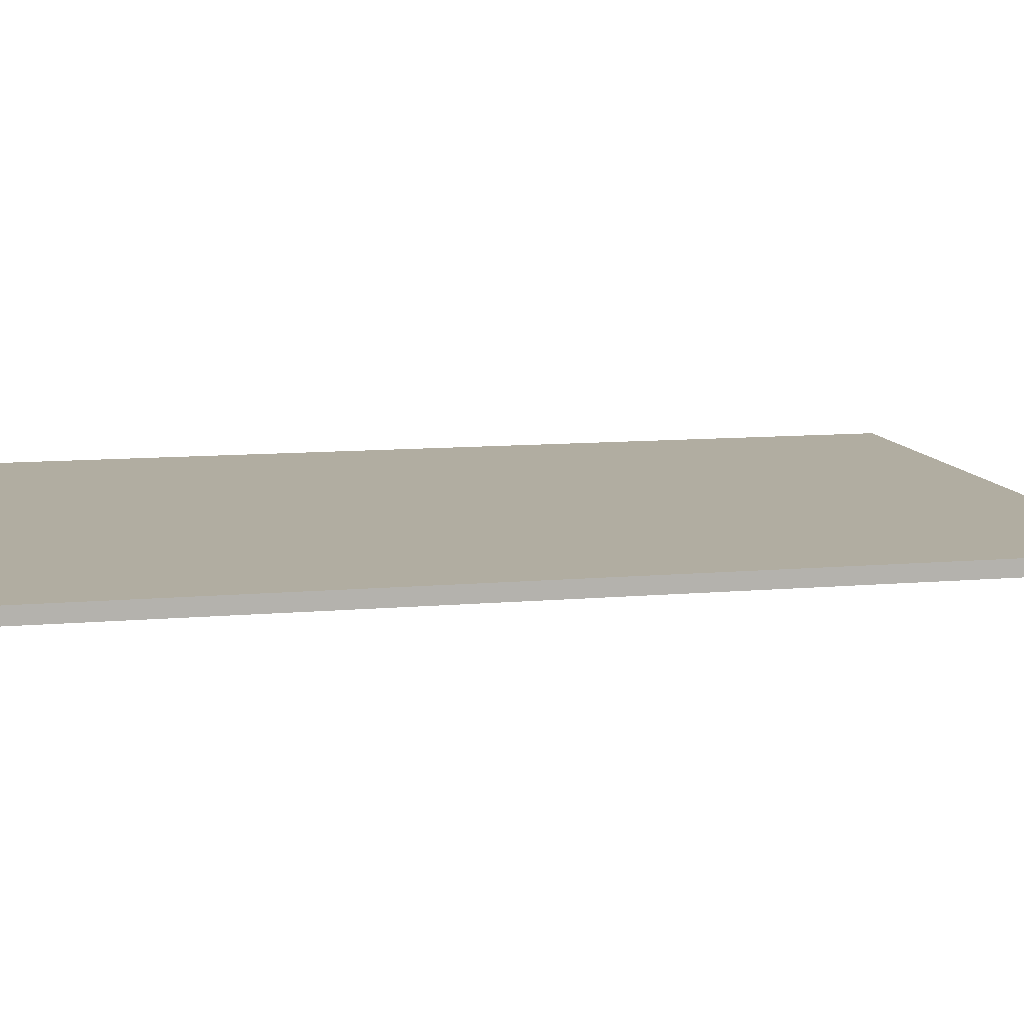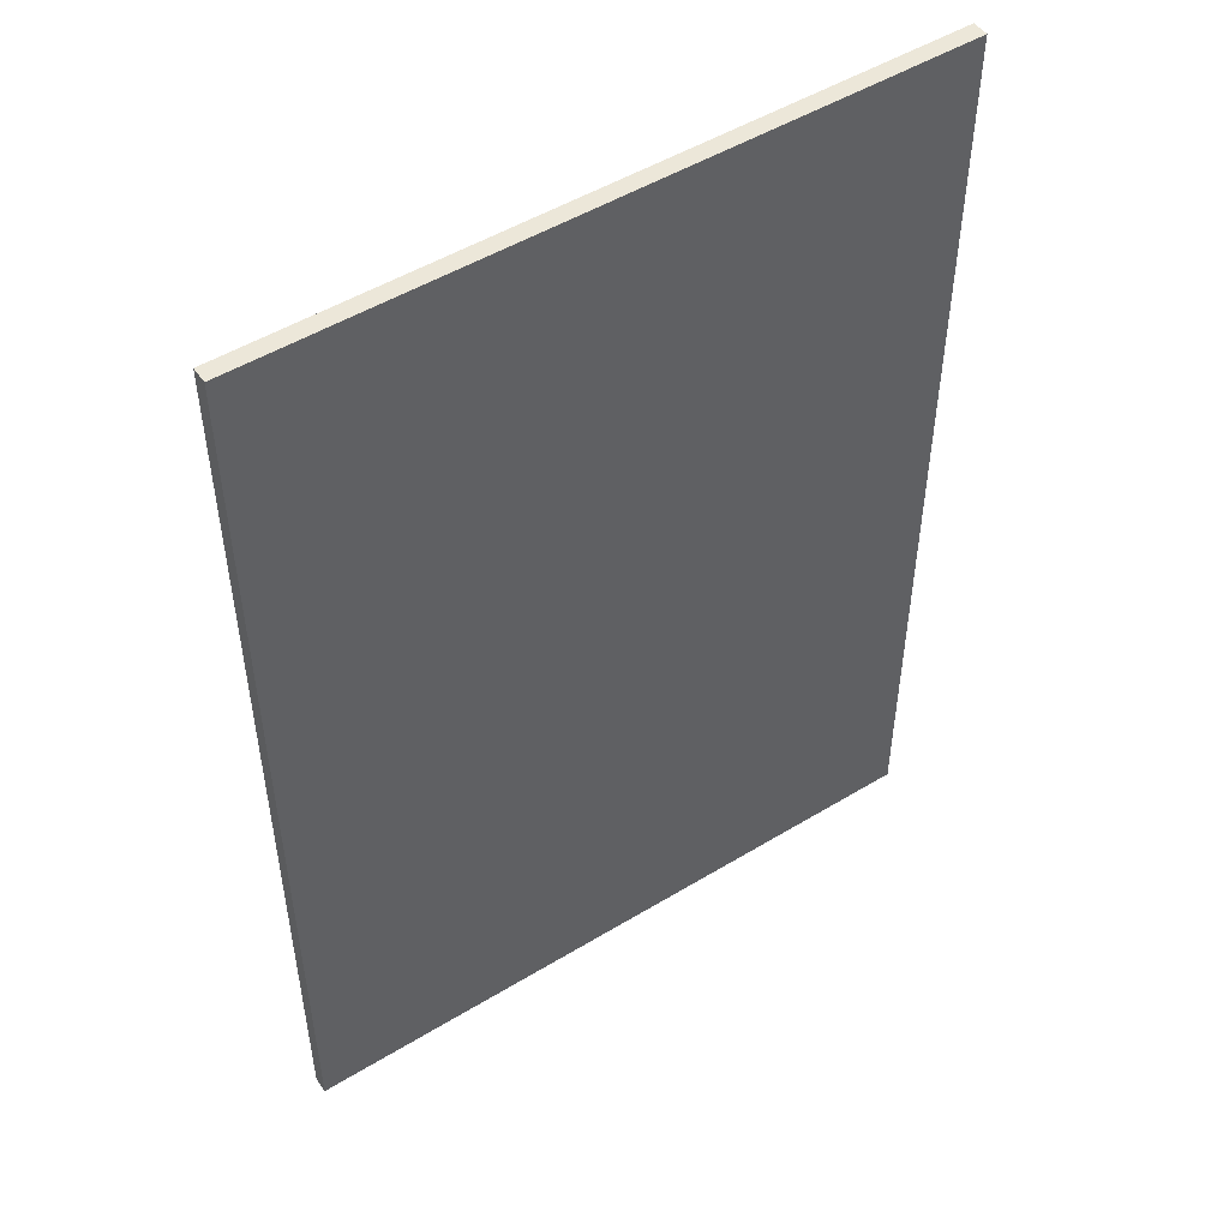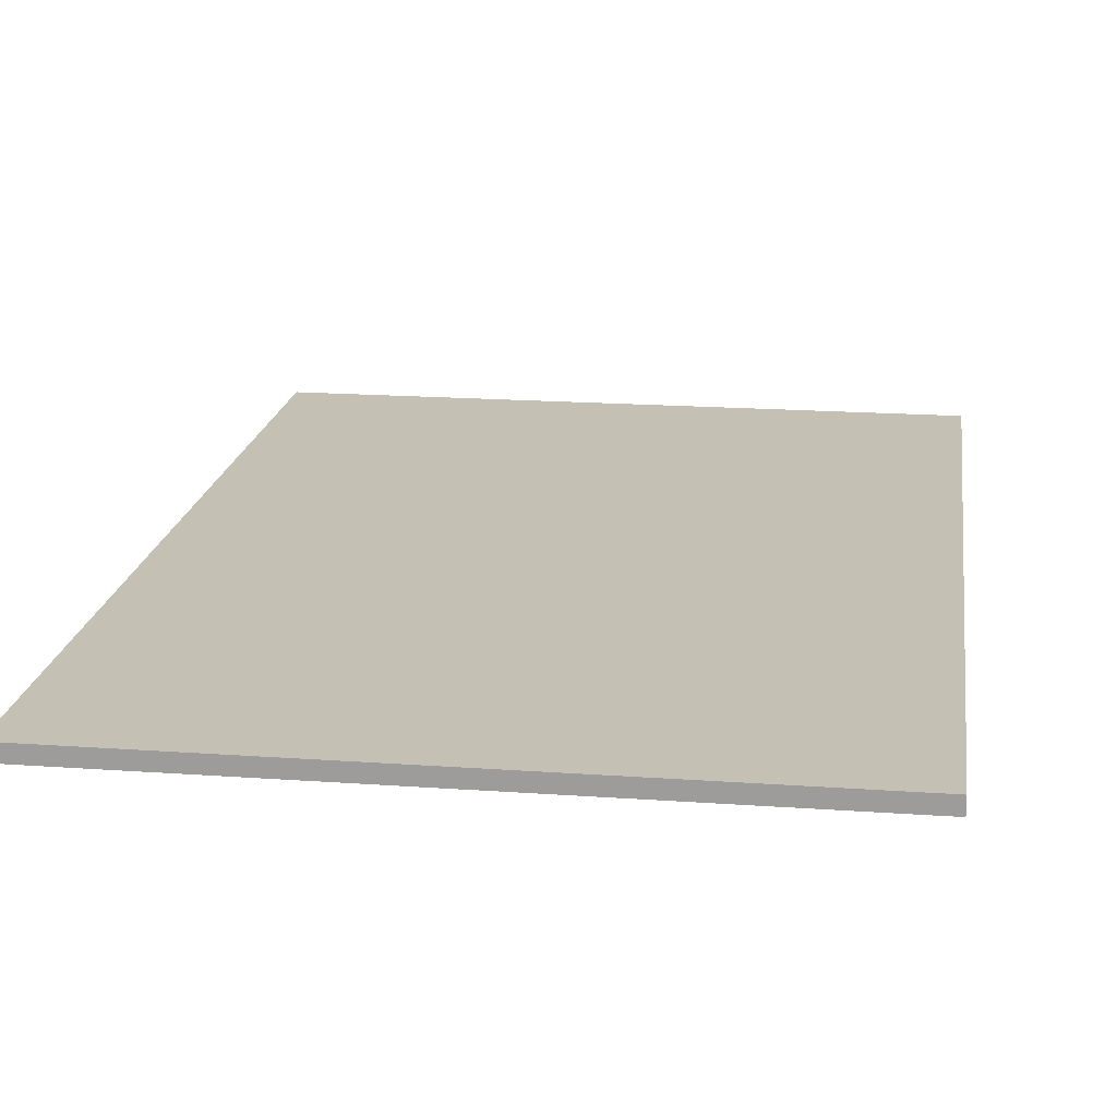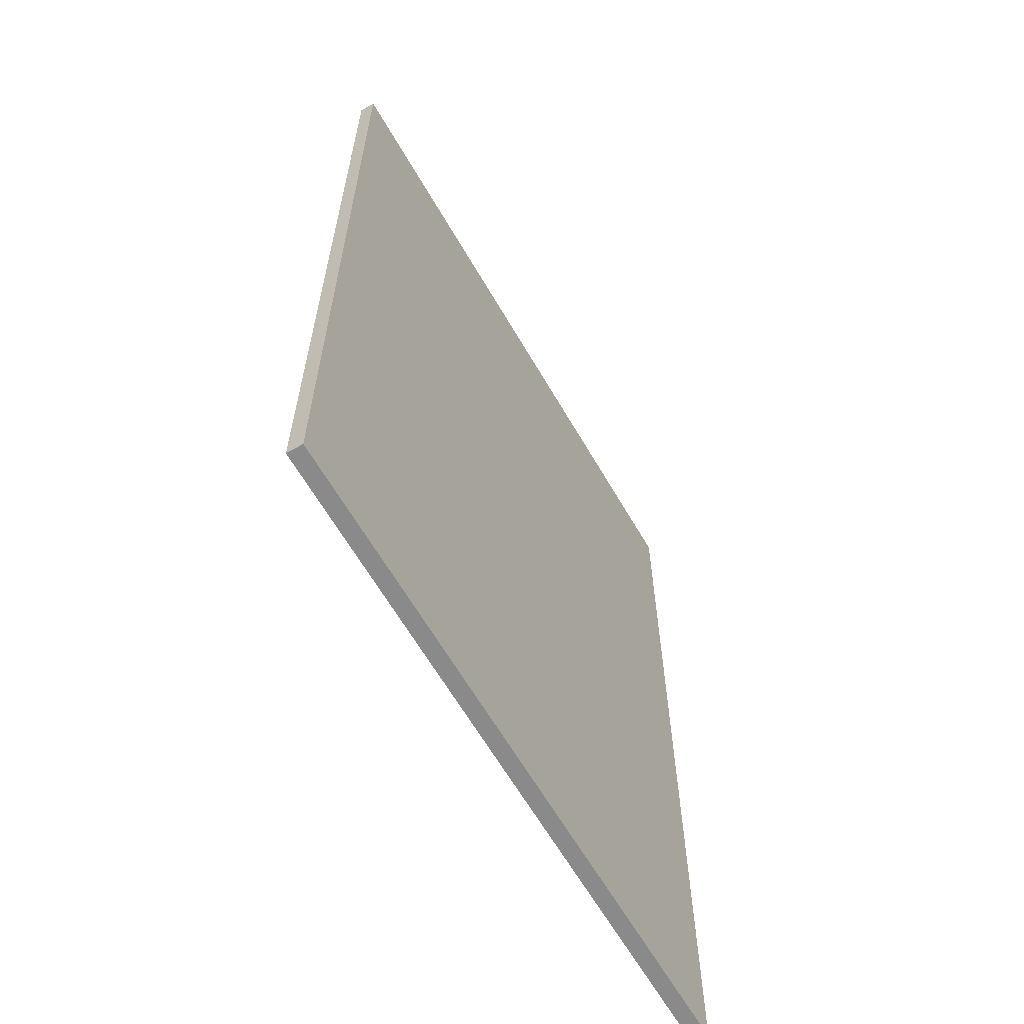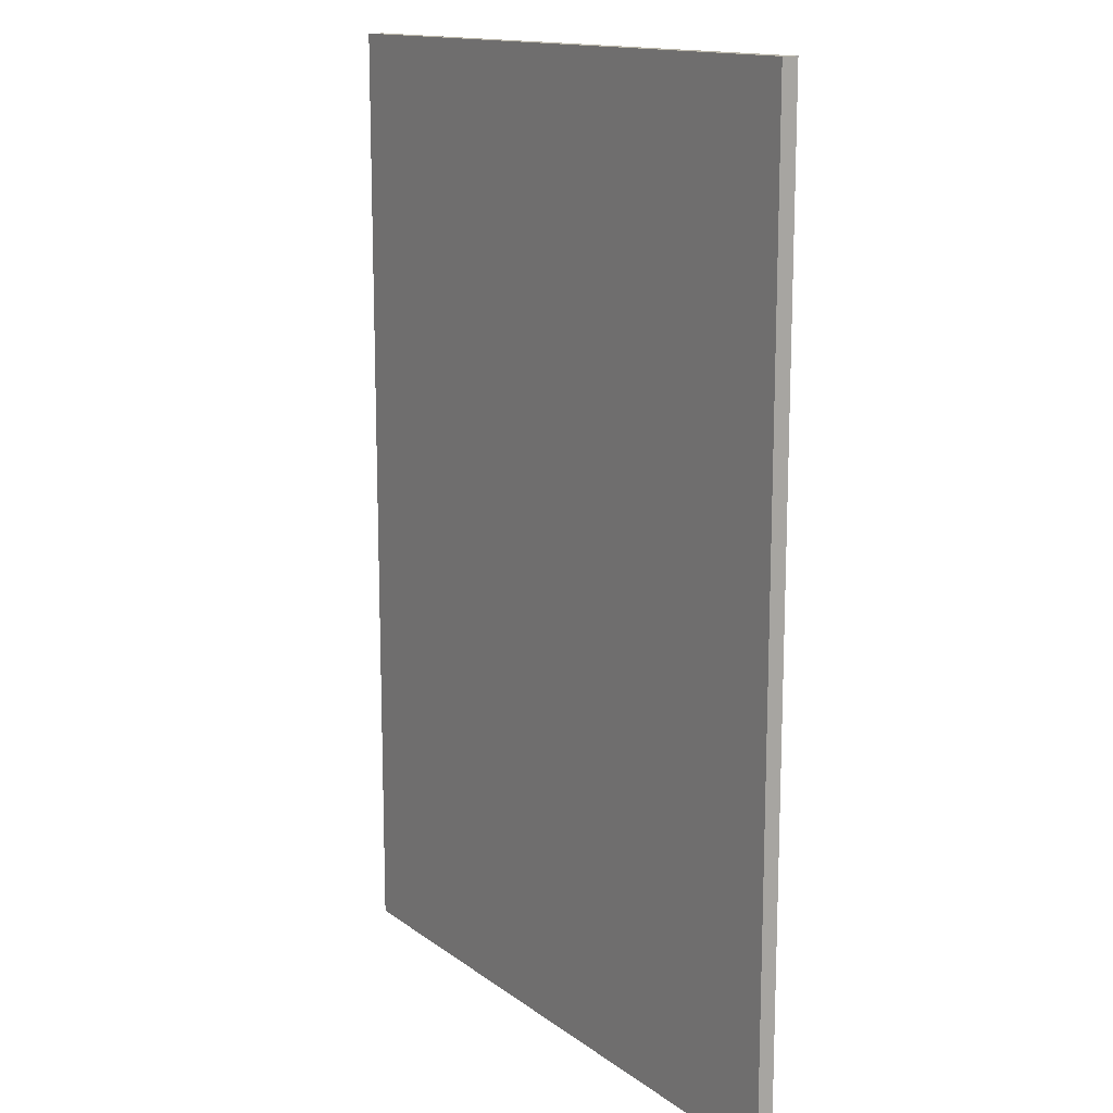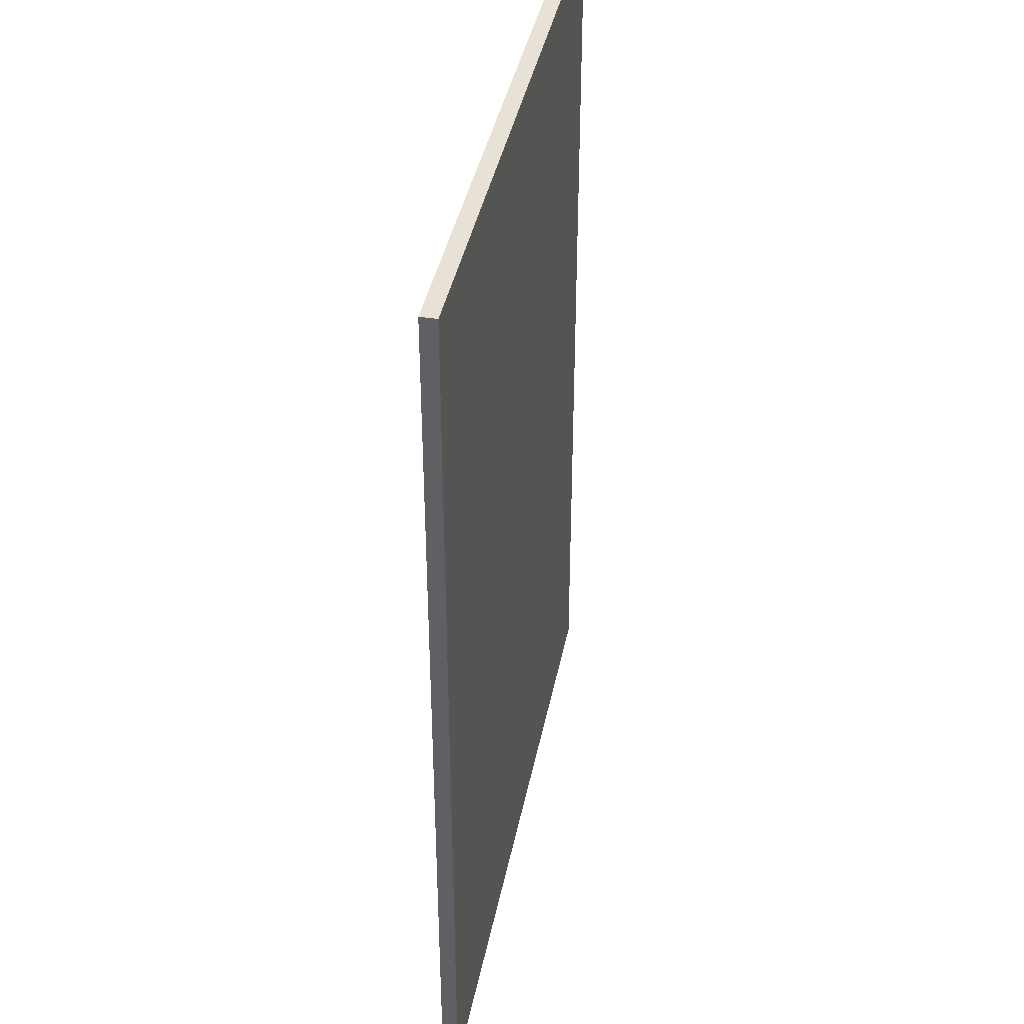
<metadata>
{"format":"obj","ext":"obj","renderer":"f3d","projection":"perspective","resolution":1024,"background":"white","views":[{"elev":10.4,"azim":-102.5,"up":"+Z"},{"elev":50.2,"azim":146.3,"up":"+Y"},{"elev":18.3,"azim":-172.1,"up":"+Z"},{"elev":-63.6,"azim":-59.9,"up":"+Y"},{"elev":14.2,"azim":-123.0,"up":"+Y"},{"elev":40.2,"azim":101.1,"up":"+Y"}]}
</metadata>
<code>
g canvas
v 105 -148.5 0
v 105 148.5 0
v 105 148.5 5
v 105 -148.5 5
v -105 -148.5 0
v -105 -148.5 5
v -105 148.5 0
v -105 148.5 5
f 1 2 4
f 4 2 3
f 5 1 6
f 6 1 4
f 7 5 8
f 8 5 6
f 2 7 3
f 3 7 8
f 3 8 4
f 4 8 6
f 7 2 5
f 5 2 1

</code>
